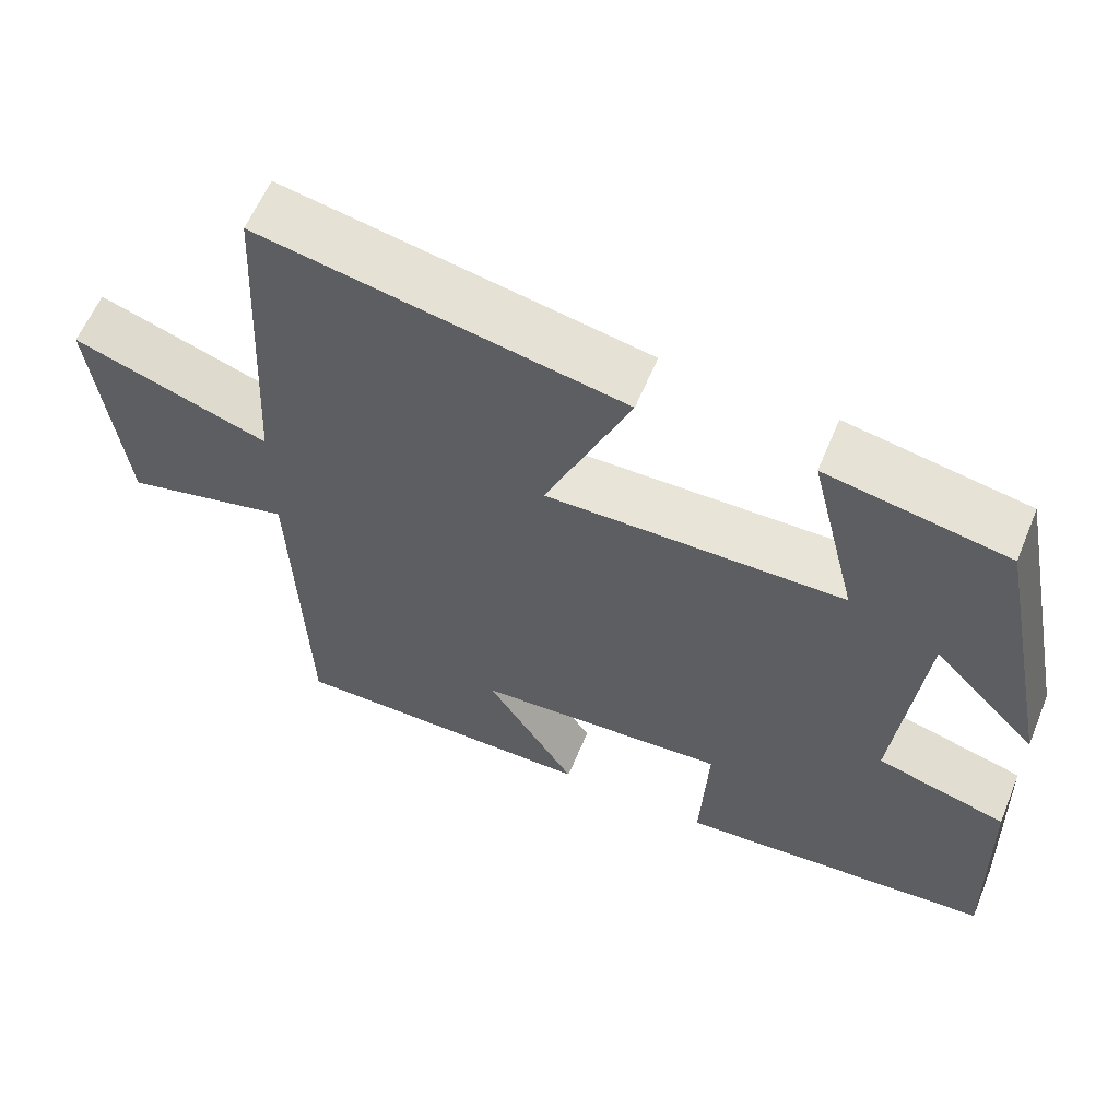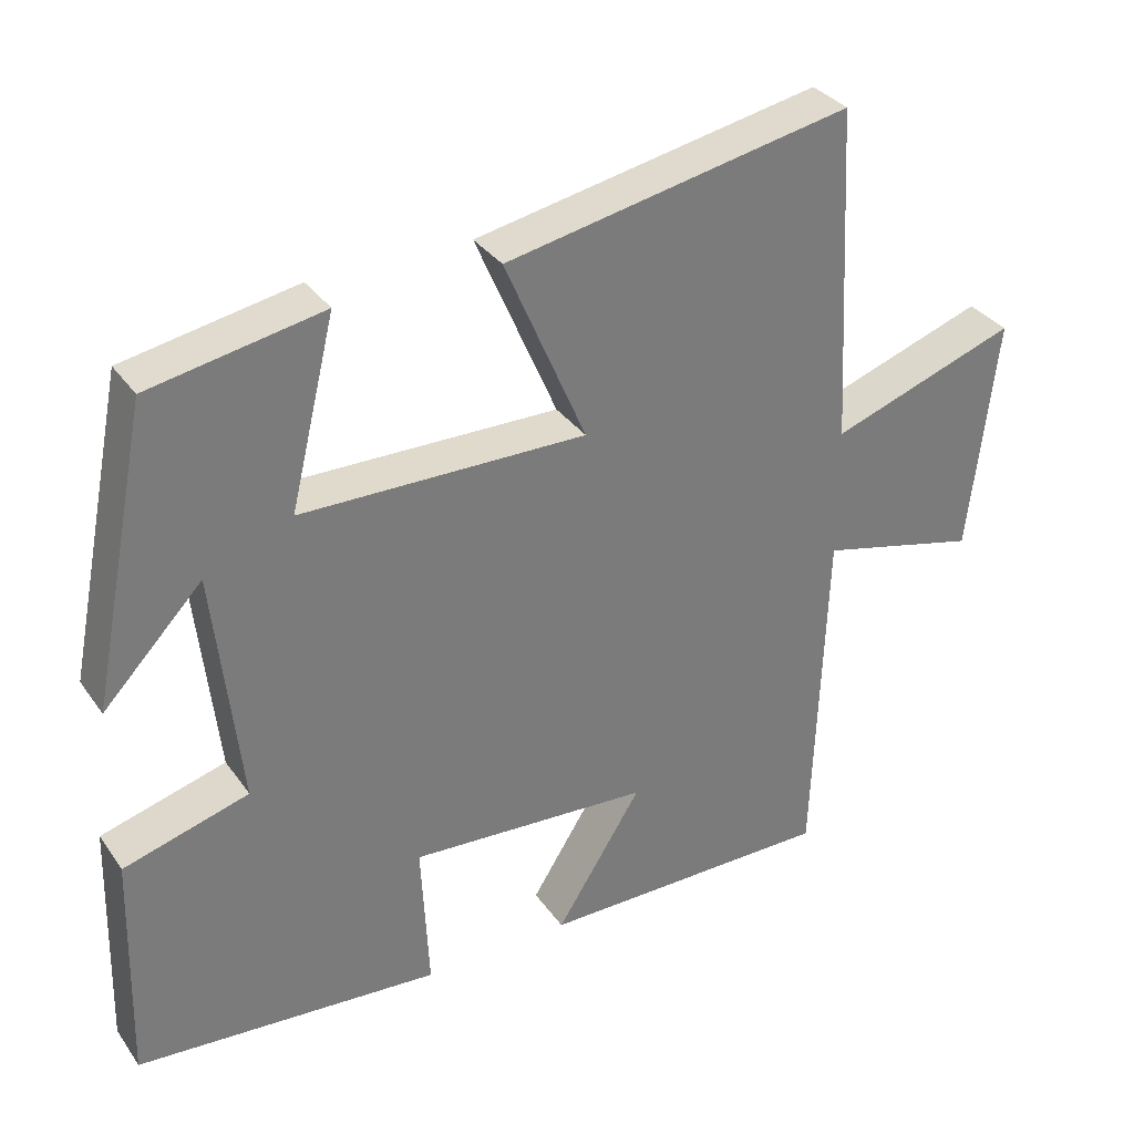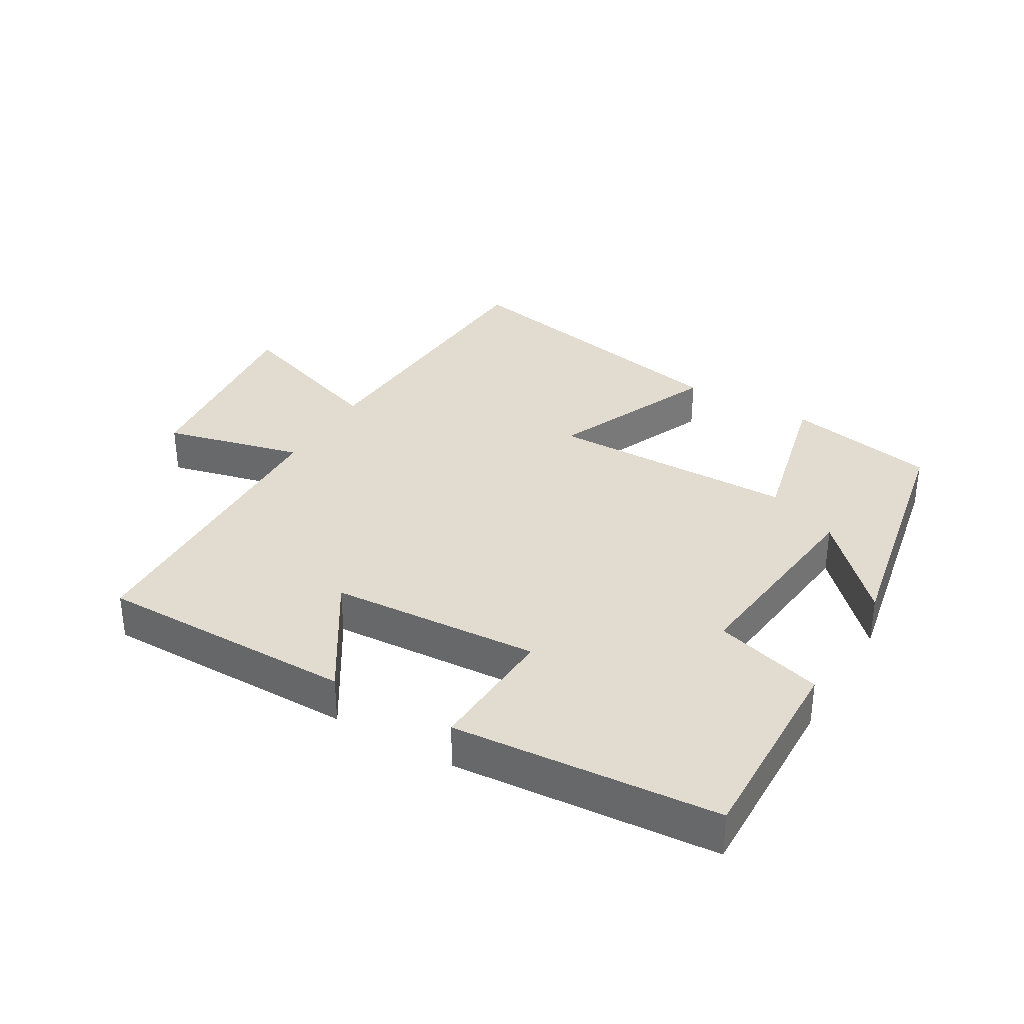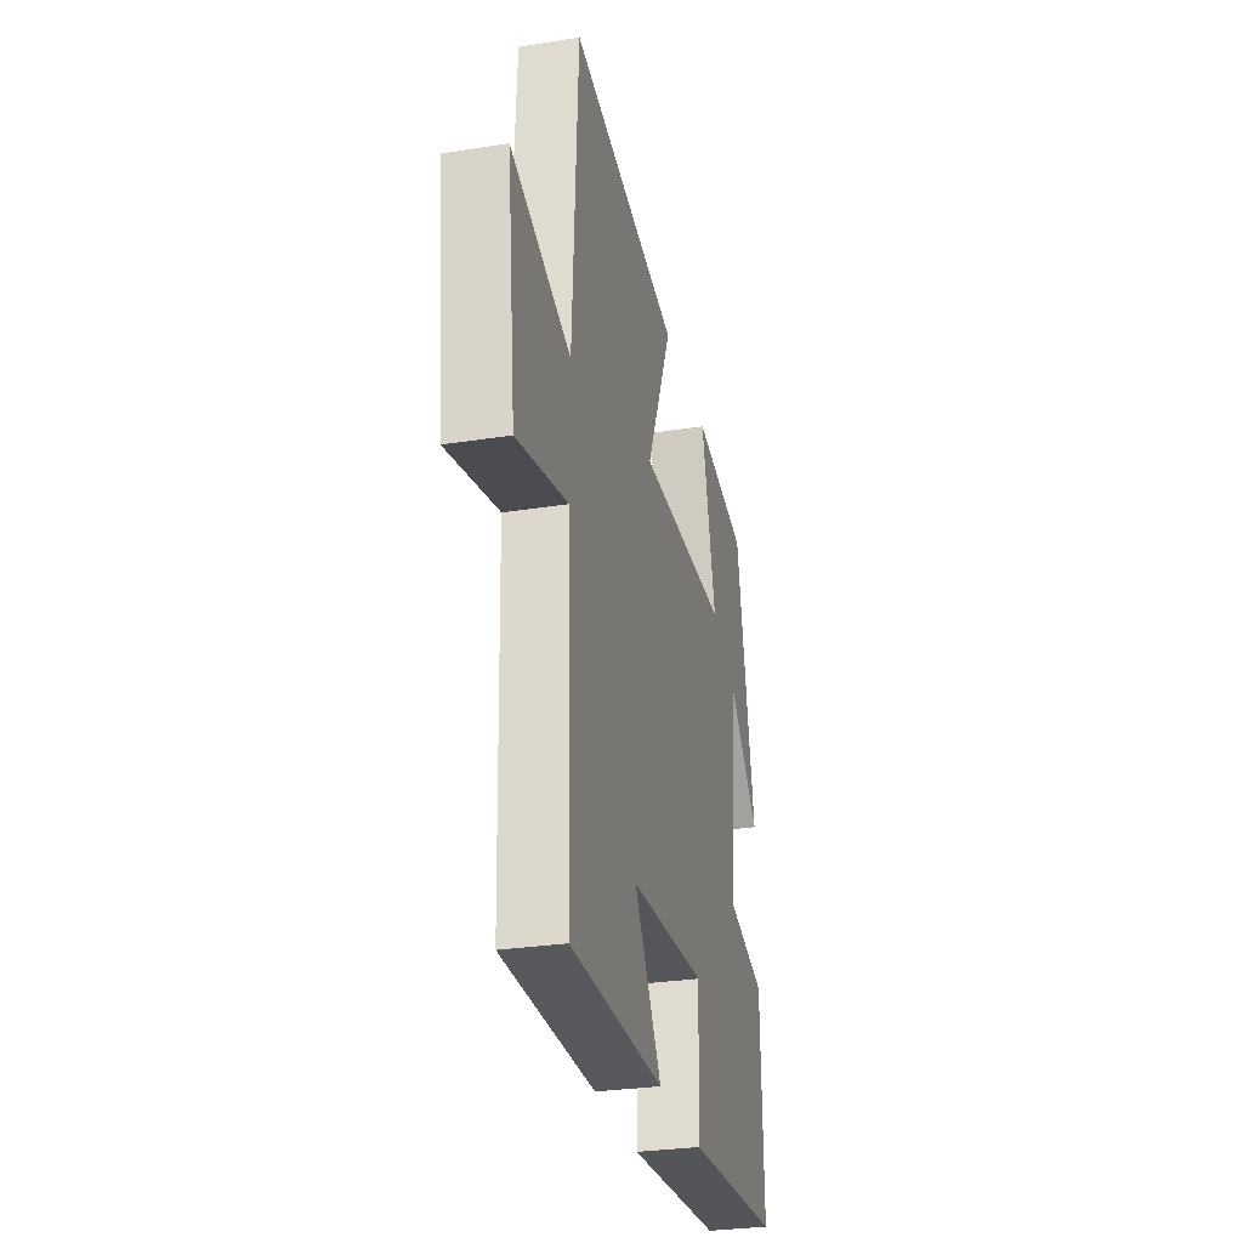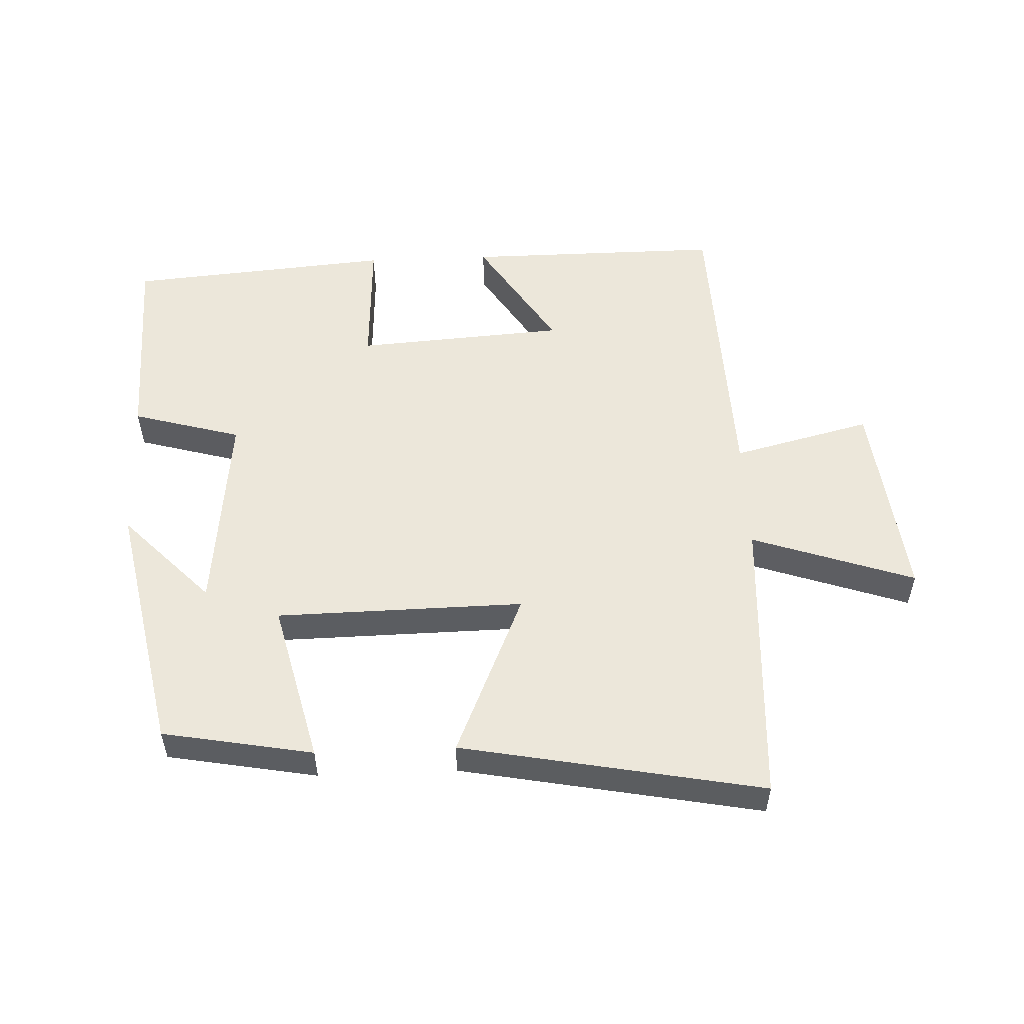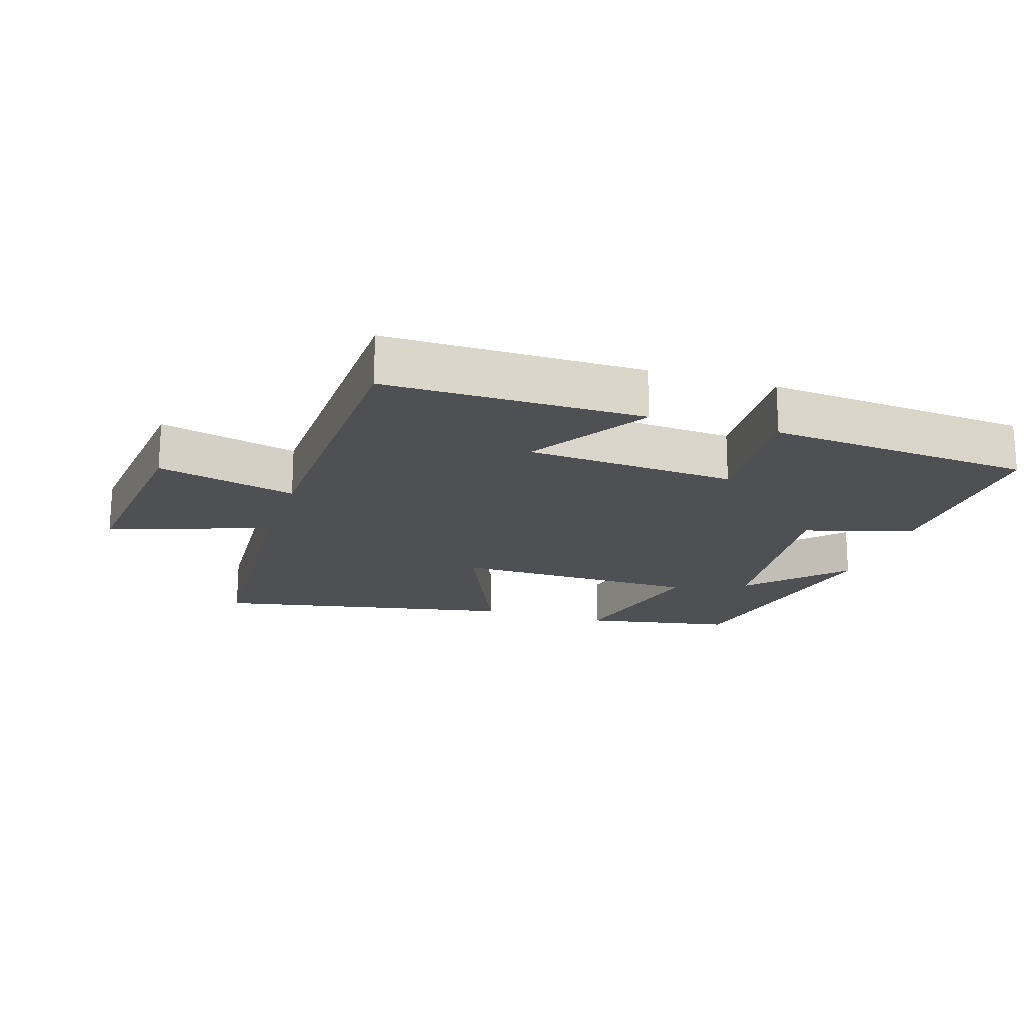
<metadata>
{"format":"obj","ext":"obj","renderer":"f3d","projection":"perspective","resolution":1024,"background":"white","views":[{"elev":60.3,"azim":-157.6,"up":"+Z"},{"elev":33.4,"azim":-29.8,"up":"+Z"},{"elev":34.2,"azim":-149.3,"up":"+Y"},{"elev":-29.4,"azim":103.1,"up":"+Z"},{"elev":53.5,"azim":-2.4,"up":"+Y"},{"elev":-18.9,"azim":162.5,"up":"+Y"}]}
</metadata>
<code>
v 0.484 0.07 -0.502
v 0.091 0.07 -0.5
v 0.205 0.07 -0.32
v -0.115 0.07 -0.298
v -0.105 0.07 -0.5
v -0.509 0.07 -0.466
v -0.5 0.07 -0.157
v -0.334 0.07 -0.11
v -0.368 0.07 0.206
v -0.5 0.07 0.069
v -0.422 0.07 0.458
v -0.193 0.07 0.5
v -0.253 0.07 0.254
v 0.125 0.07 0.248
v 0.017 0.07 0.5
v 0.476 0.07 0.588
v 0.5 0.07 0.14
v 0.748 0.07 0.225
v 0.712 0.07 -0.089
v 0.5 0.07 -0.036
v 0.484 0 -0.502
v 0.091 0 -0.5
v 0.205 0 -0.32
v -0.115 0 -0.298
v -0.105 0 -0.5
v -0.509 0 -0.466
v -0.5 0 -0.157
v -0.334 0 -0.11
v -0.368 0 0.206
v -0.5 0 0.069
v -0.422 0 0.458
v -0.193 0 0.5
v -0.253 0 0.254
v 0.125 0 0.248
v 0.017 0 0.5
v 0.476 0 0.588
v 0.5 0 0.14
v 0.748 0 0.225
v 0.712 0 -0.089
v 0.5 0 -0.036
f 17 18 19 20
f 14 15 16 17
f 13 14 17 20
f 11 12 13
f 9 10 11
f 9 11 13
f 8 9 13 20
f 4 5 6 7
f 3 4 7 8
f 20 1 2 3
f 3 8 20
f 40 39 38 37
f 37 36 35 34
f 40 37 34 33
f 33 32 31
f 31 30 29
f 33 31 29
f 40 33 29 28
f 27 26 25 24
f 28 27 24 23
f 23 22 21 40
f 40 28 23
f 1 21 22 2
f 2 22 23 3
f 3 23 24 4
f 4 24 25 5
f 5 25 26 6
f 6 26 27 7
f 7 27 28 8
f 8 28 29 9
f 9 29 30 10
f 10 30 31 11
f 11 31 32 12
f 12 32 33 13
f 13 33 34 14
f 14 34 35 15
f 15 35 36 16
f 16 36 37 17
f 17 37 38 18
f 18 38 39 19
f 19 39 40 20
f 20 40 21 1

</code>
